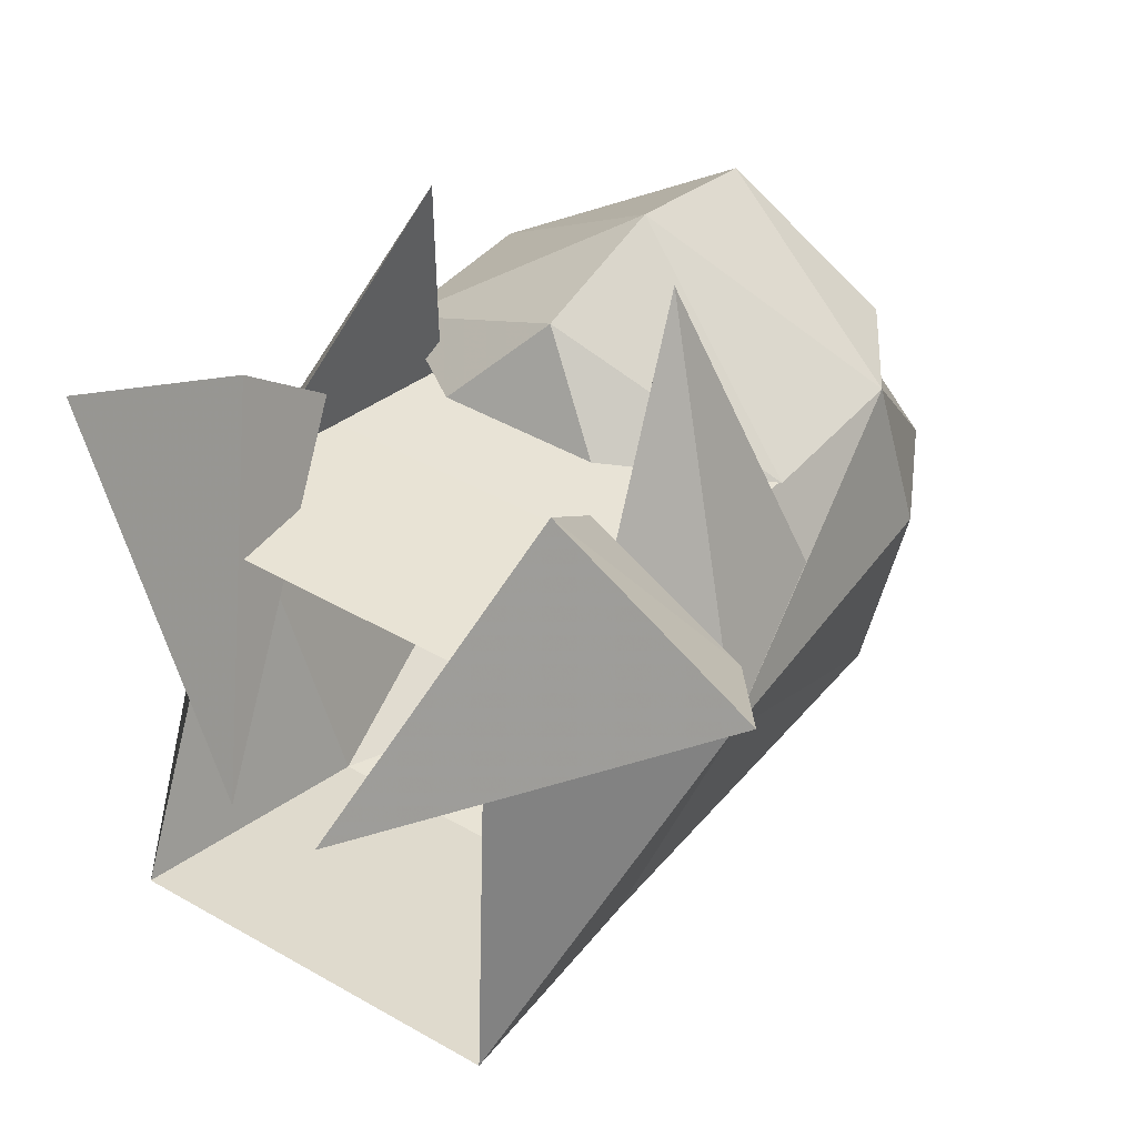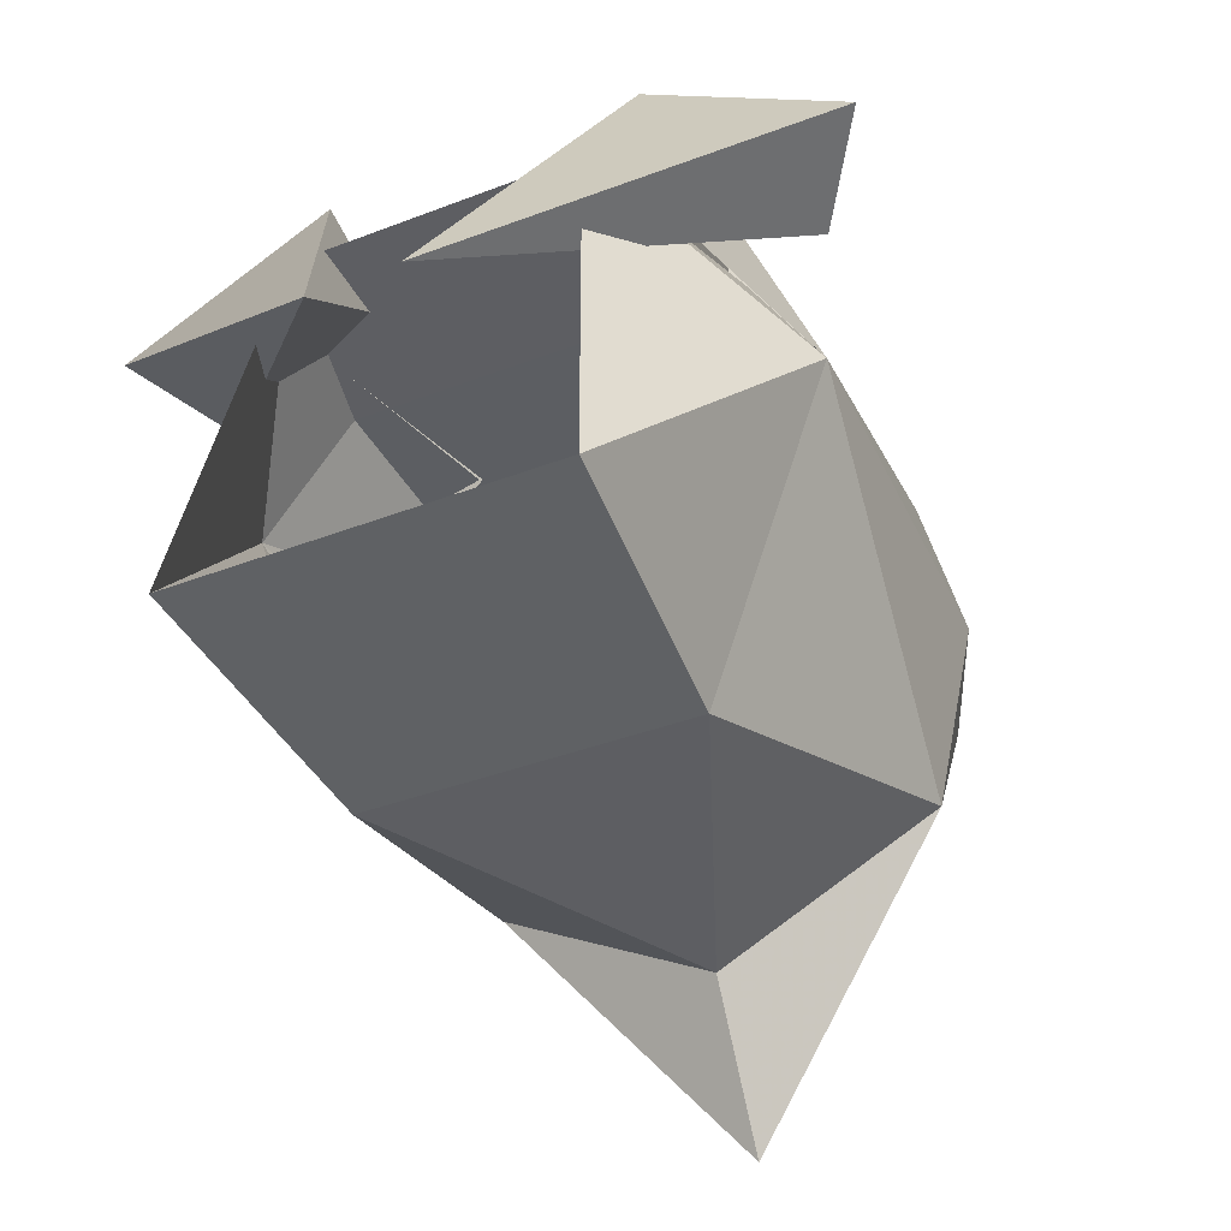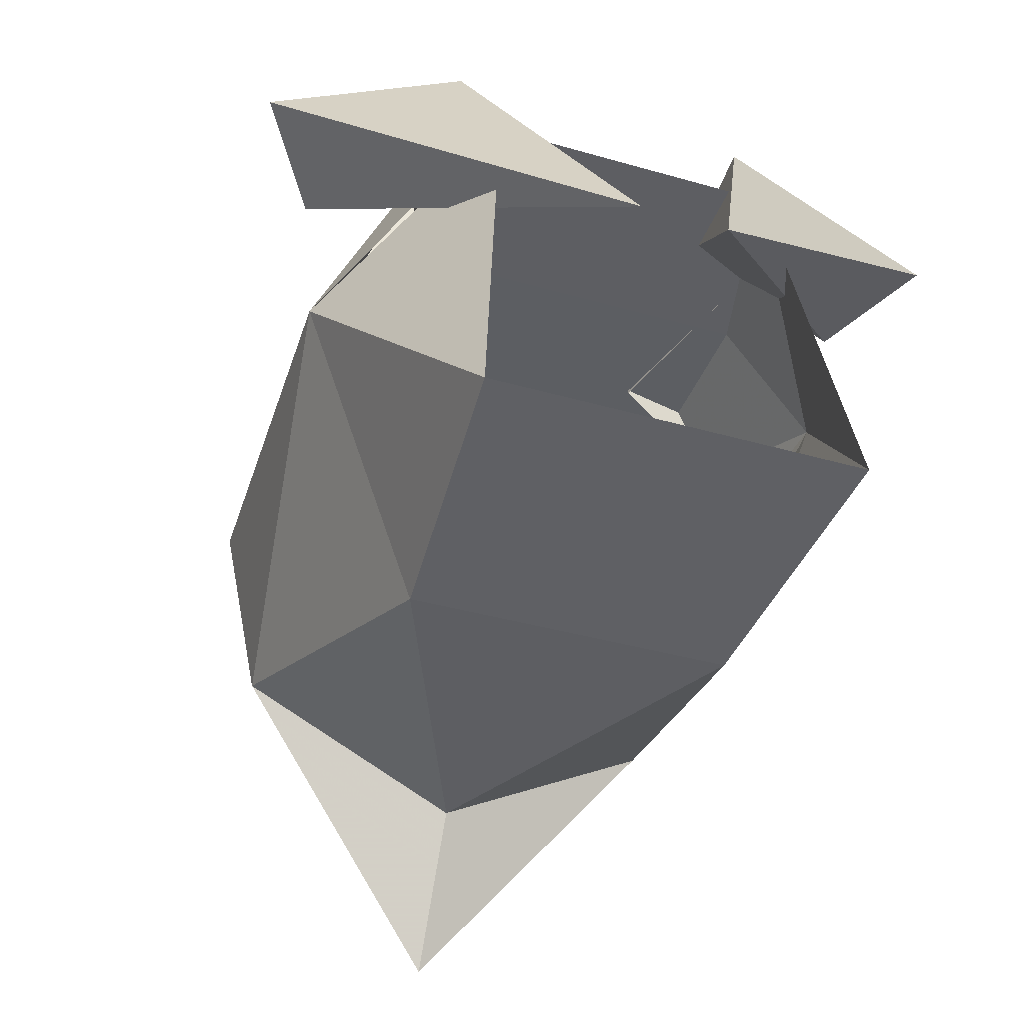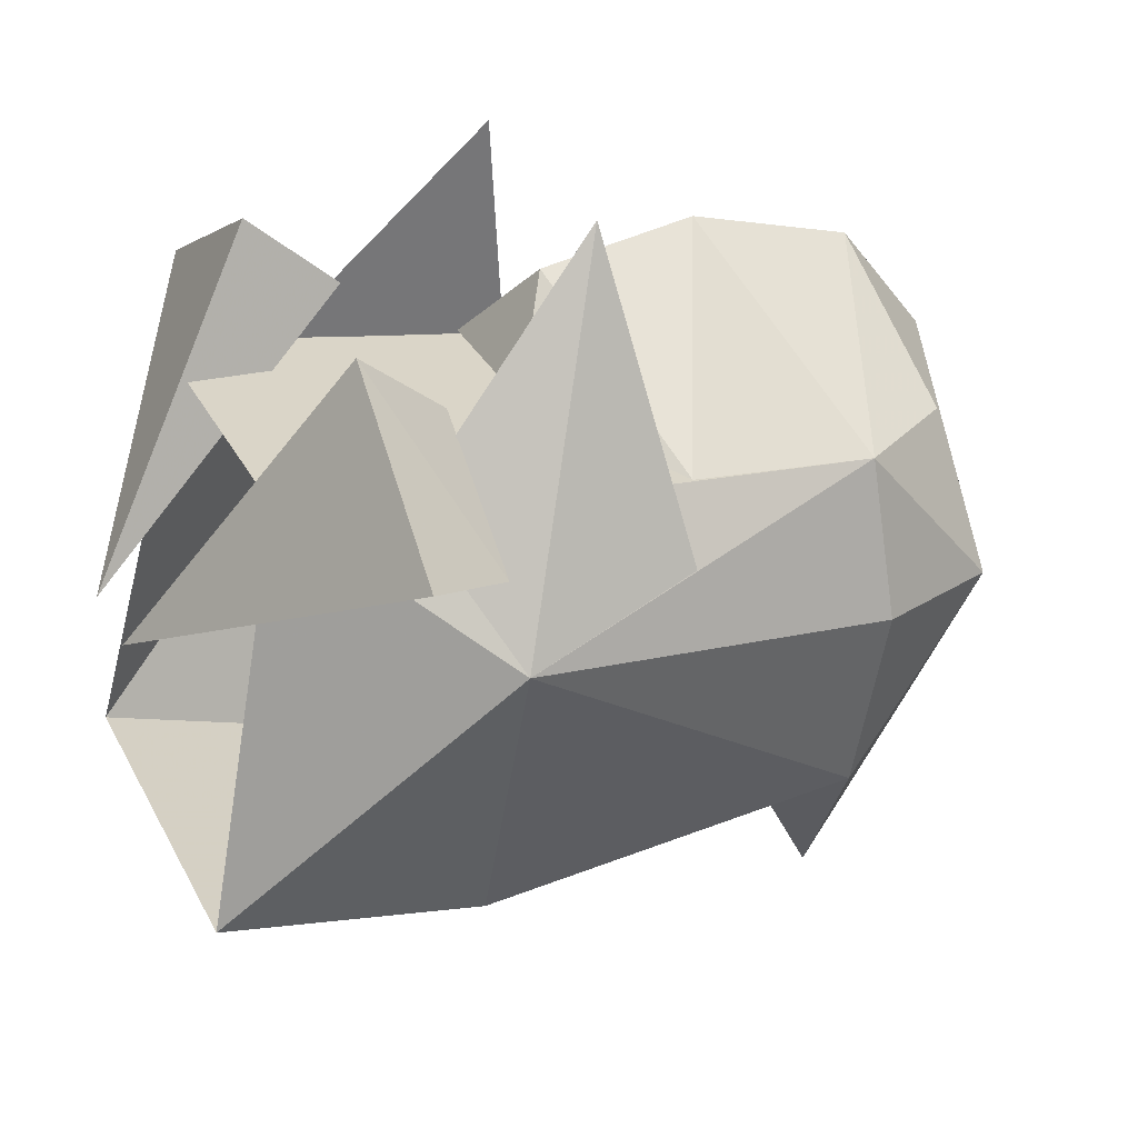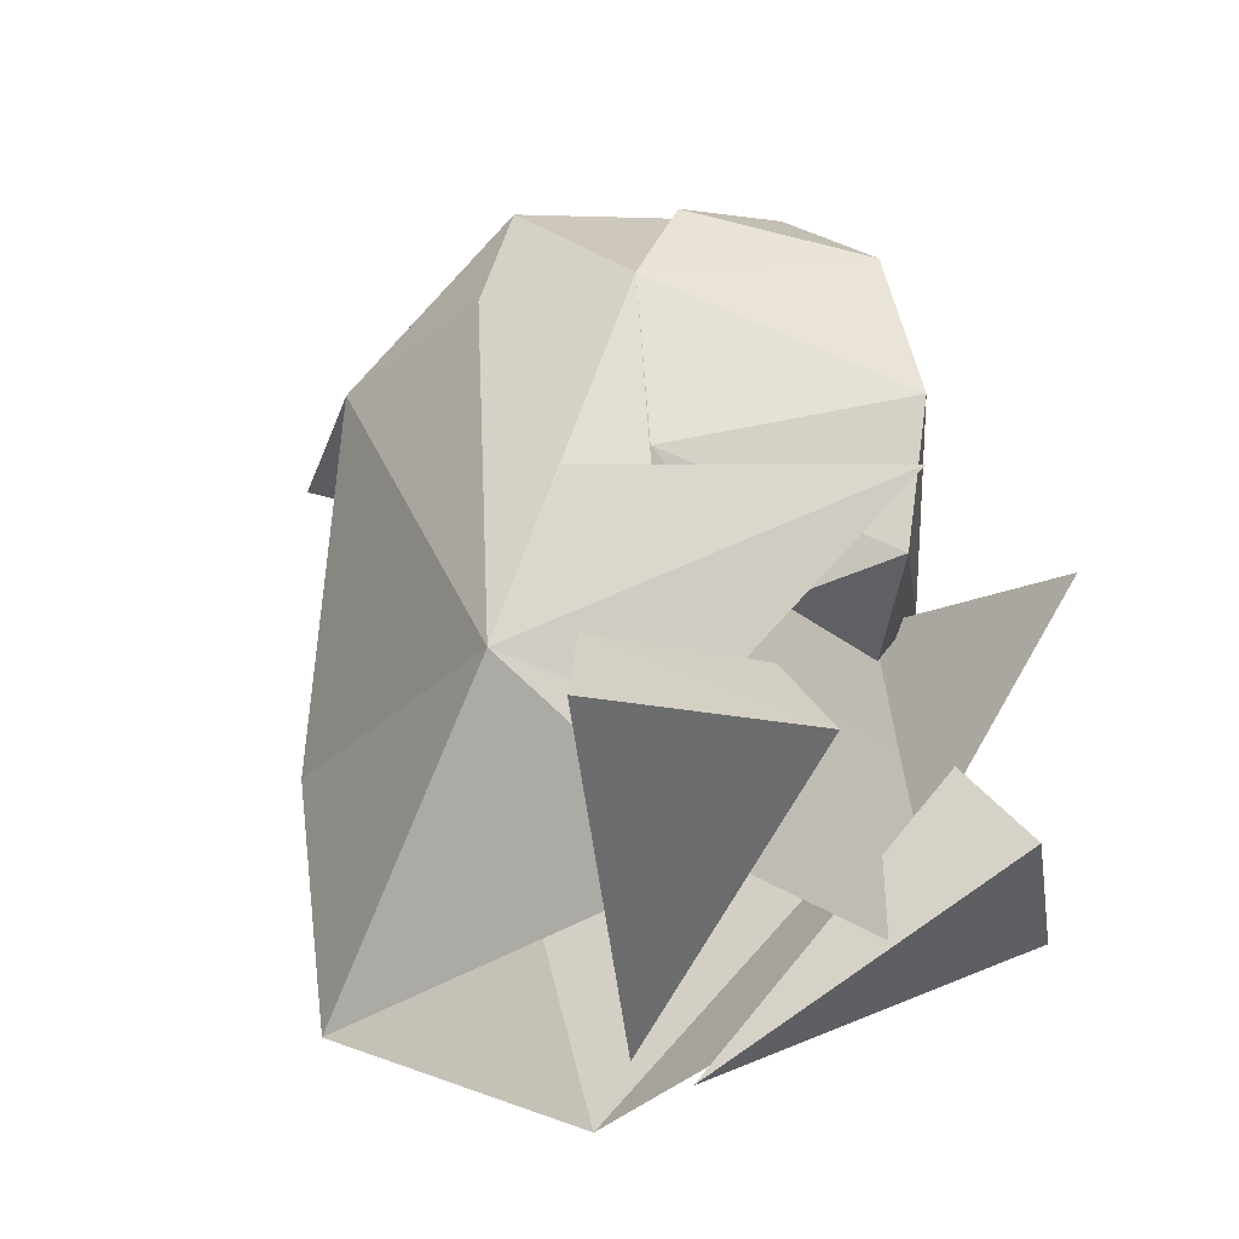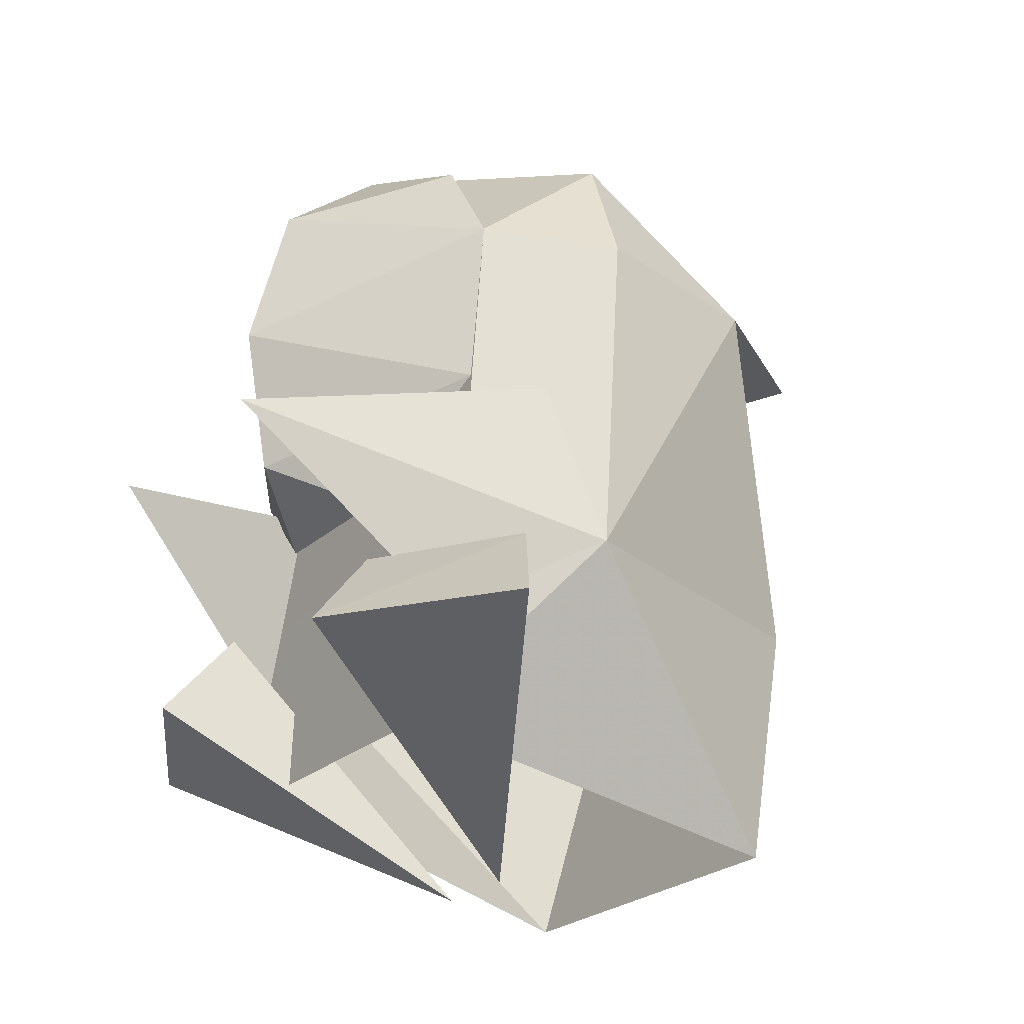
<metadata>
{"format":"obj","ext":"obj","renderer":"f3d","projection":"perspective","resolution":1024,"background":"white","views":[{"elev":43.6,"azim":34.3,"up":"+Z"},{"elev":-35.0,"azim":27.7,"up":"+Z"},{"elev":-35.0,"azim":-21.4,"up":"+Z"},{"elev":30.1,"azim":67.2,"up":"+Z"},{"elev":-25.5,"azim":-52.4,"up":"+Y"},{"elev":-24.0,"azim":55.6,"up":"+Y"}]}
</metadata>
<code>
o polygon0
v -0.1614 0.4082 -0.09595
v -0.1848 0.4207 0.04248
v -0.1353 0.5193 0.03003
v -0.1548 0.417 0.1499
v 0 0.5317 0.1604
v 0.1548 0.417 0.1499
v 0.1353 0.5193 0.03003
v 0.1848 0.4207 0.04248
v 0.1614 0.4082 -0.09595
v -0.03296 -0.0625 0.05151
v -0.2666 0.06885 0.1858
v -0.2166 0.1355 0.1536
v -0.1157 0.07739 0.2688
v -0.1023 0.1396 0.2163
v -0.03296 -0.0625 0.05151
v -0.2166 0.1355 0.1536
v -0.1541 0.2861 0.1606
v -0.05737 0.207 0.188
v 0 0.2446 0.2507
v 0.05737 0.207 0.188
v 0.1541 0.2861 0.1606
v 0.2166 0.1355 0.1536
v 0.03296 -0.0625 0.05151
v 0.1023 0.1396 0.2163
v 0.1157 0.07739 0.2688
v 0.2166 0.1355 0.1536
v 0.1089 0.489 0.1509
v 0 0.4709 0.2385
v 0.1548 0.417 0.1499
v 0 0.355 0.27
v 0.1541 0.2861 0.1606
v -0.146 0.1672 0.1641
v -0.1548 0.417 0.1499
v -0.2039 0.1536 0.07275
v -0.1848 0.4207 0.04248
v -0.1614 0.4082 -0.09595
v 0.1201 0.1526 -0.1604
v 0.1614 0.4082 -0.09595
v 0.2039 0.1536 0.07275
v 0.1848 0.4207 0.04248
v 0.1548 0.417 0.1499
v -0.1047 0.02222 0.1736
v -0.2039 0.1536 0.07275
v -0.1392 -0.04175 -0.1125
v -0.1201 0.1526 -0.1604
v -0.1614 0.4082 -0.09595
v 0 0.4055 -0.1772
v -0.1201 0.1526 -0.1604
v 0.1201 0.1526 -0.1604
v -0.1353 0.5193 0.03003
v 0 0.5933 -0.04419
v 0 0.4626 -0.2866
v 0.1353 0.5193 0.03003
v 0.1201 0.1526 -0.1604
v 0.2039 0.1536 0.07275
v 0.1392 -0.04175 -0.1125
v 0.1047 0.02222 0.1736
v 0.1614 0.4082 -0.09595
v 0 0.4055 -0.1772
v 0 0.4626 -0.2866
v -0.1614 0.4082 -0.09595
v -0.1089 0.489 0.1509
v 0 0.4709 0.2385
v 0 0.5317 0.1604
v 0.1089 0.489 0.1509
v 0.03296 -0.0625 0.05151
v 0.2166 0.1355 0.1536
v 0.2666 0.06885 0.1858
v 0.1157 0.07739 0.2688
v -0.1089 0.489 0.1509
v -0.1548 0.417 0.1499
v 0 0.4709 0.2385
v 0 0.355 0.27
v 0.1541 0.2861 0.1606
v 0 0.355 0.27
v 0 0.2446 0.2507
v -0.1541 0.2861 0.1606
v -0.1392 -0.04175 -0.1125
v -0.1201 0.1526 -0.1604
v 0.1201 0.1526 -0.1604
v 0.1392 -0.04175 -0.1125
v 0.146 0.1672 0.1641
v -0.146 0.1672 0.1641
v -0.1047 0.02222 0.1736
v 0.1047 0.02222 0.1736
v 0.146 0.1672 0.1641
v 0.1548 0.417 0.1499
v -0.1548 0.417 0.1499
v -0.146 0.1672 0.1641
v 0.1047 0.02222 0.1736
v 0.2039 0.1536 0.07275
v 0.146 0.1672 0.1641
v -0.1614 0.4082 -0.09595
v -0.1201 0.1526 -0.1604
v -0.2039 0.1536 0.07275
v -0.2039 0.1536 0.07275
v -0.1047 0.02222 0.1736
v -0.146 0.1672 0.1641
v -0.09936 0.2571 0.1567
v -0.09204 0.2456 0.3215
v -0.1328 0.1011 0.1687
v 0 0.355 0.27
v -0.1548 0.417 0.1499
v -0.1541 0.2861 0.1606
v 0 0.5317 0.1604
v 0.1353 0.5193 0.03003
v 0 0.5933 -0.04419
v 0.1614 0.4082 -0.09595
v 0 0.4626 -0.2866
v 0.1353 0.5193 0.03003
v 0.03296 -0.0625 0.05151
v 0.2666 0.06885 0.1858
v 0.1157 0.07739 0.2688
v -0.1353 0.5193 0.03003
v 0 0.5317 0.1604
v 0 0.5933 -0.04419
v 0.09936 0.2571 0.1567
v 0.09204 0.2456 0.3215
v 0.1807 0.2786 0.1089
v 0.09204 0.2456 0.3215
v 0.2039 0.1536 0.07275
v 0.1807 0.2786 0.1089
v 0.1328 0.1011 0.1687
v 0.2039 0.1536 0.07275
v 0.09204 0.2456 0.3215
v 0.09936 0.2571 0.1567
v 0.1328 0.1011 0.1687
v 0.09204 0.2456 0.3215
v -0.03296 -0.0625 0.05151
v -0.1157 0.07739 0.2688
v -0.2666 0.06885 0.1858
v 0.1201 0.1526 -0.1604
v 0 0.4055 -0.1772
v 0.1614 0.4082 -0.09595
v -0.09936 0.2571 0.1567
v -0.1807 0.2786 0.1089
v -0.09204 0.2456 0.3215
v -0.09204 0.2456 0.3215
v -0.1807 0.2786 0.1089
v -0.2039 0.1536 0.07275
v -0.1328 0.1011 0.1687
v -0.09204 0.2456 0.3215
v -0.2039 0.1536 0.07275
v 0.2039 0.1536 0.07275
v 0.1548 0.417 0.1499
v 0.146 0.1672 0.1641
v -0.1353 0.5193 0.03003
v 0 0.4626 -0.2866
v -0.1614 0.4082 -0.09595
f 1 2 3
f 2 4 3
f 3 4 5
f 4 6 5
f 5 6 7
f 6 8 7
f 7 8 9
f 10 11 12
f 11 13 12
f 12 13 14
f 13 15 14
f 14 15 16
f 17 18 19
f 18 20 19
f 19 20 21
f 22 23 24
f 23 25 24
f 24 25 26
f 27 28 29
f 28 30 29
f 29 30 31
f 32 33 34
f 33 35 34
f 34 35 36
f 37 38 39
f 38 40 39
f 39 40 41
f 42 43 44
f 43 45 44
f 46 47 48
f 47 49 48
f 50 51 52
f 51 53 52
f 54 55 56
f 55 57 56
f 58 59 60
f 59 61 60
f 62 63 64
f 63 65 64
f 66 67 68
f 67 69 68
f 70 71 72
f 71 73 72
f 74 75 76
f 75 77 76
f 78 79 80
f 80 81 78
f 82 83 84
f 84 85 82
f 86 87 88
f 88 89 86
f 90 91 92
f 93 94 95
f 96 97 98
f 99 100 101
f 102 103 104
f 105 106 107
f 108 109 110
f 111 112 113
f 114 115 116
f 117 118 119
f 120 121 122
f 123 124 125
f 126 127 128
f 129 130 131
f 132 133 134
f 135 136 137
f 138 139 140
f 141 142 143
f 144 145 146
f 147 148 149

</code>
